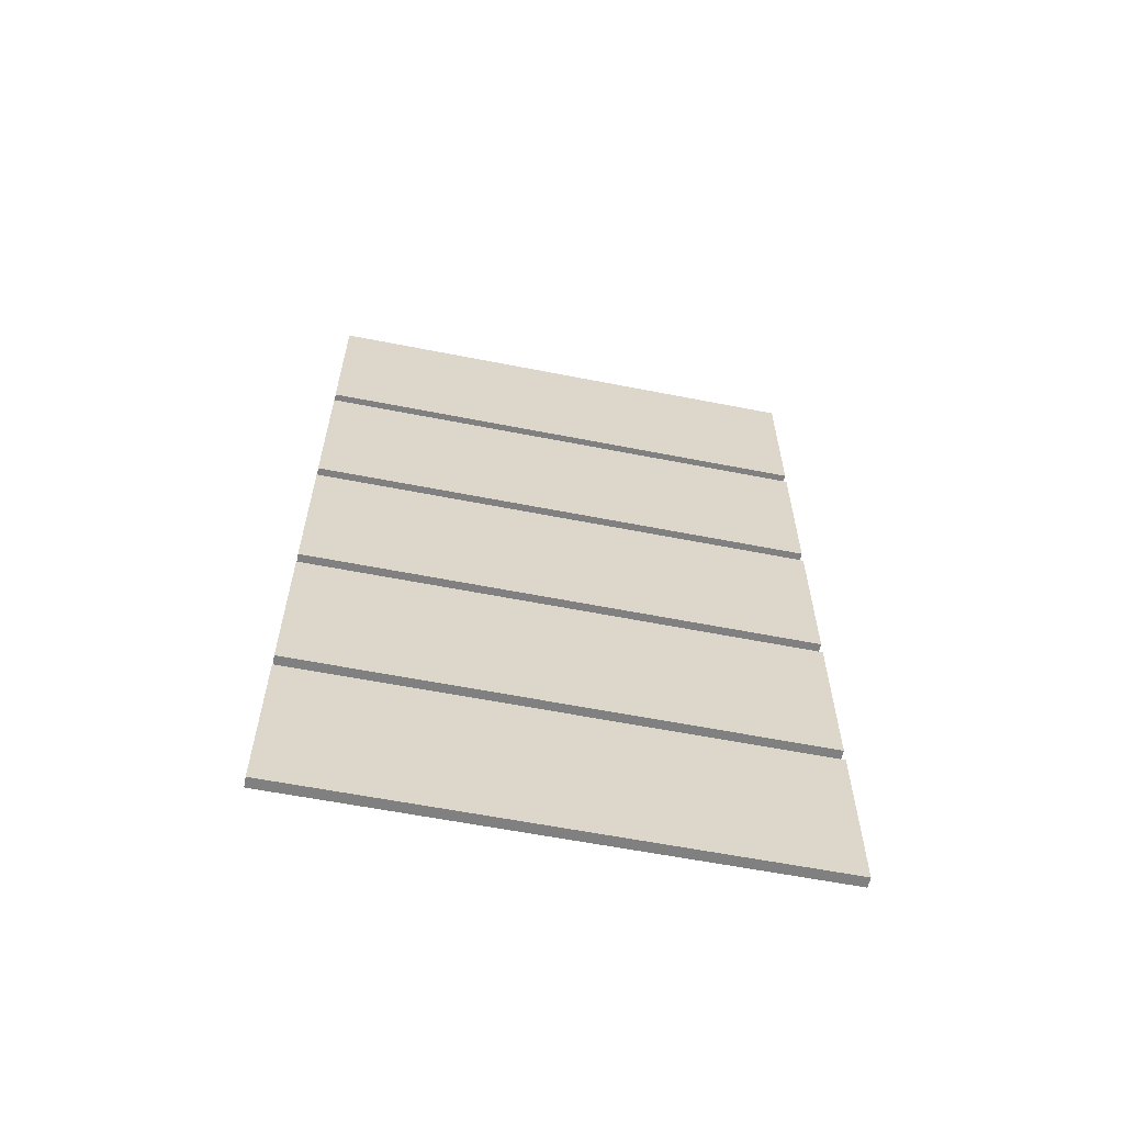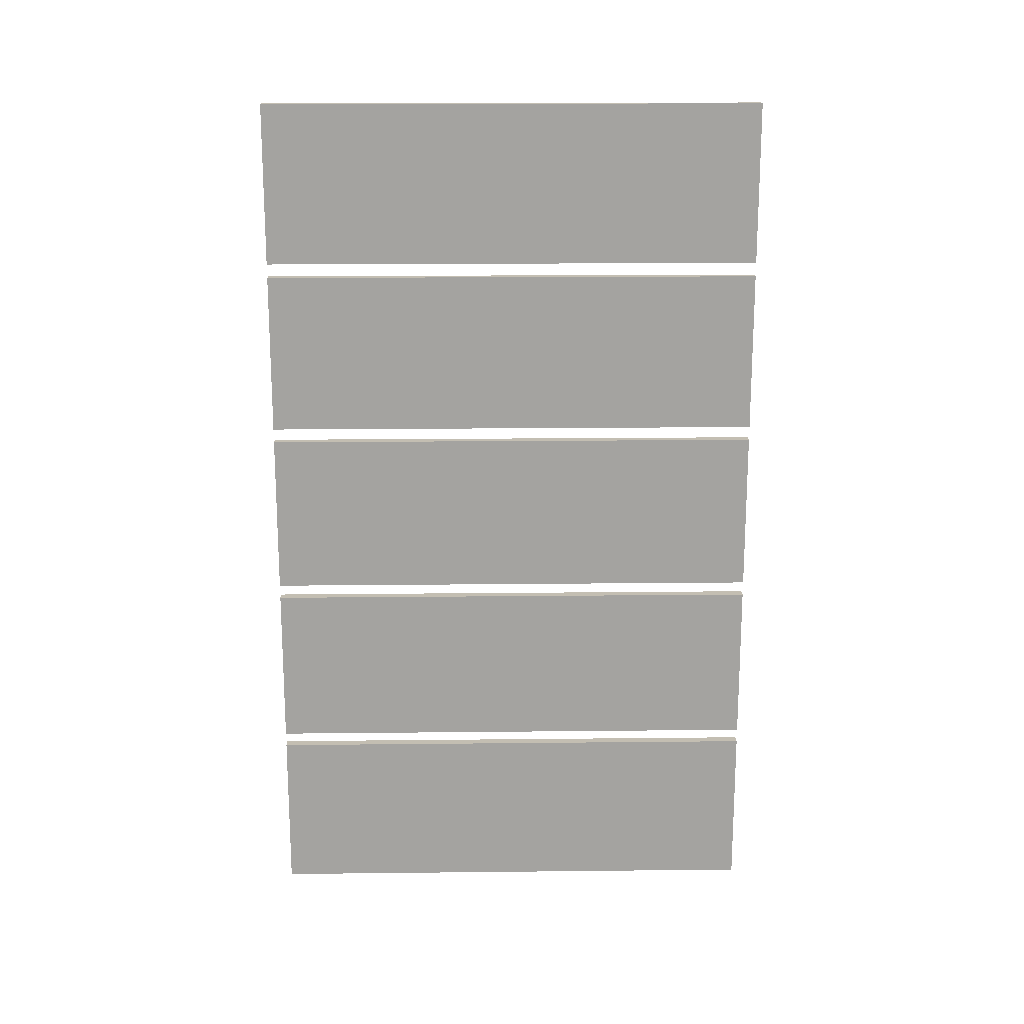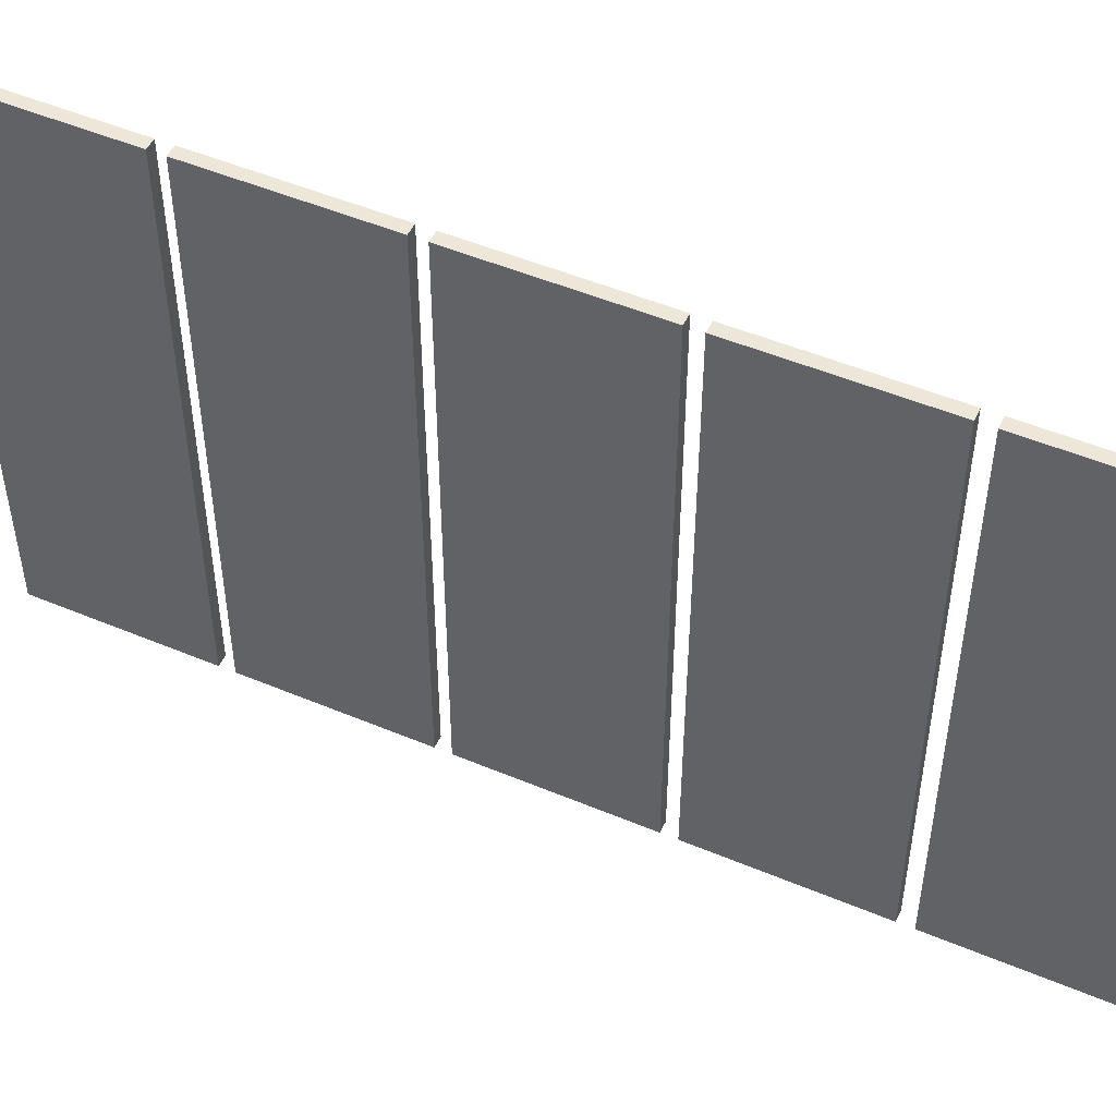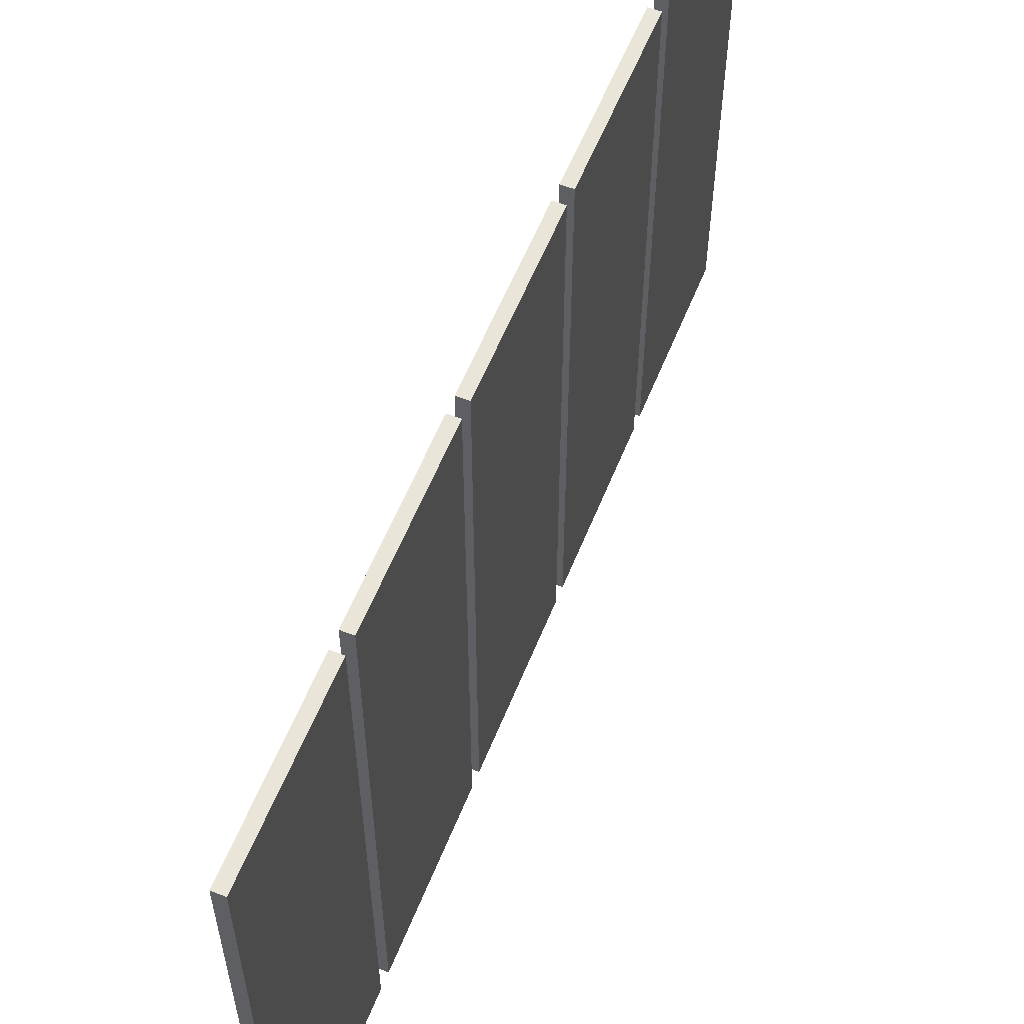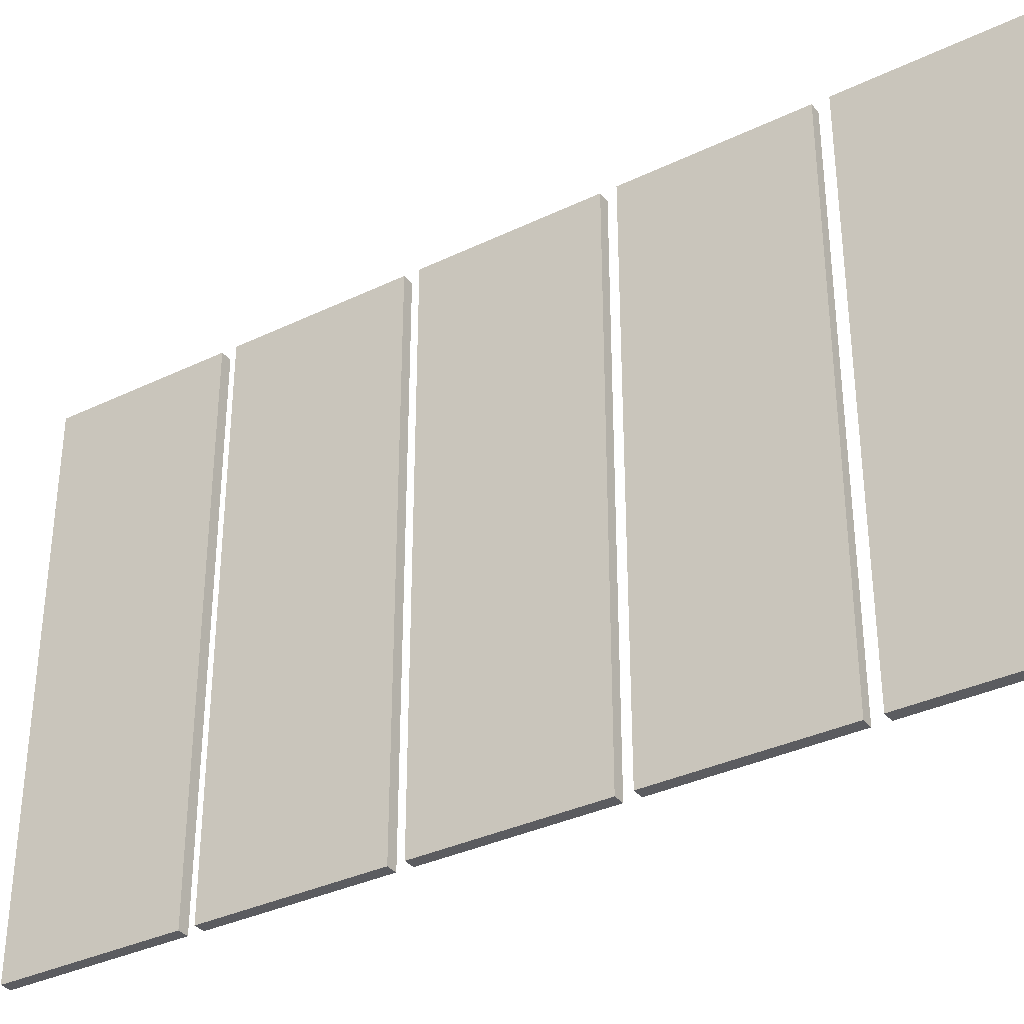
<metadata>
{"format":"obj","ext":"obj","renderer":"f3d","projection":"perspective","resolution":1024,"background":"white","views":[{"elev":-60.1,"azim":-101.4,"up":"+Z"},{"elev":17.4,"azim":88.8,"up":"+Z"},{"elev":50.1,"azim":114.8,"up":"+Y"},{"elev":58.3,"azim":21.8,"up":"+Y"},{"elev":-34.8,"azim":-57.2,"up":"+Y"}]}
</metadata>
<code>
o Window_glass_Cube.037
v -17.37 -2.697 -13.1
v -17.37 12.49 -13.1
v -17.37 -2.697 -17.95
v -17.37 12.49 -17.95
v -17.05 -2.697 -13.1
v -17.05 12.49 -13.1
v -17.05 -2.697 -17.95
v -17.05 12.49 -17.95
v -17.37 -2.697 -7.827
v -17.37 12.49 -7.827
v -17.37 -2.697 -12.68
v -17.37 12.49 -12.68
v -17.05 -2.697 -7.827
v -17.05 12.49 -7.827
v -17.05 -2.697 -12.68
v -17.05 12.49 -12.68
v -17.37 -2.697 -2.554
v -17.37 12.49 -2.554
v -17.37 -2.697 -7.405
v -17.37 12.49 -7.405
v -17.05 -2.697 -2.554
v -17.05 12.49 -2.554
v -17.05 -2.697 -7.405
v -17.05 12.49 -7.405
v -17.37 -2.697 2.719
v -17.37 12.49 2.719
v -17.37 -2.697 -2.132
v -17.37 12.49 -2.132
v -17.05 -2.697 2.719
v -17.05 12.49 2.719
v -17.05 -2.697 -2.132
v -17.05 12.49 -2.132
v -17.37 -2.697 7.992
v -17.37 12.49 7.992
v -17.37 -2.697 3.141
v -17.37 12.49 3.141
v -17.05 -2.697 7.992
v -17.05 12.49 7.992
v -17.05 -2.697 3.141
v -17.05 12.49 3.141
f 2 3 1
f 4 7 3
f 8 5 7
f 6 1 5
f 7 1 3
f 4 6 8
f 10 11 9
f 12 15 11
f 16 13 15
f 14 9 13
f 15 9 11
f 12 14 16
f 18 19 17
f 20 23 19
f 24 21 23
f 22 17 21
f 23 17 19
f 20 22 24
f 26 27 25
f 28 31 27
f 32 29 31
f 30 25 29
f 31 25 27
f 28 30 32
f 34 35 33
f 36 39 35
f 40 37 39
f 38 33 37
f 39 33 35
f 36 38 40
f 2 4 3
f 4 8 7
f 8 6 5
f 6 2 1
f 7 5 1
f 4 2 6
f 10 12 11
f 12 16 15
f 16 14 13
f 14 10 9
f 15 13 9
f 12 10 14
f 18 20 19
f 20 24 23
f 24 22 21
f 22 18 17
f 23 21 17
f 20 18 22
f 26 28 27
f 28 32 31
f 32 30 29
f 30 26 25
f 31 29 25
f 28 26 30
f 34 36 35
f 36 40 39
f 40 38 37
f 38 34 33
f 39 37 33
f 36 34 38

</code>
